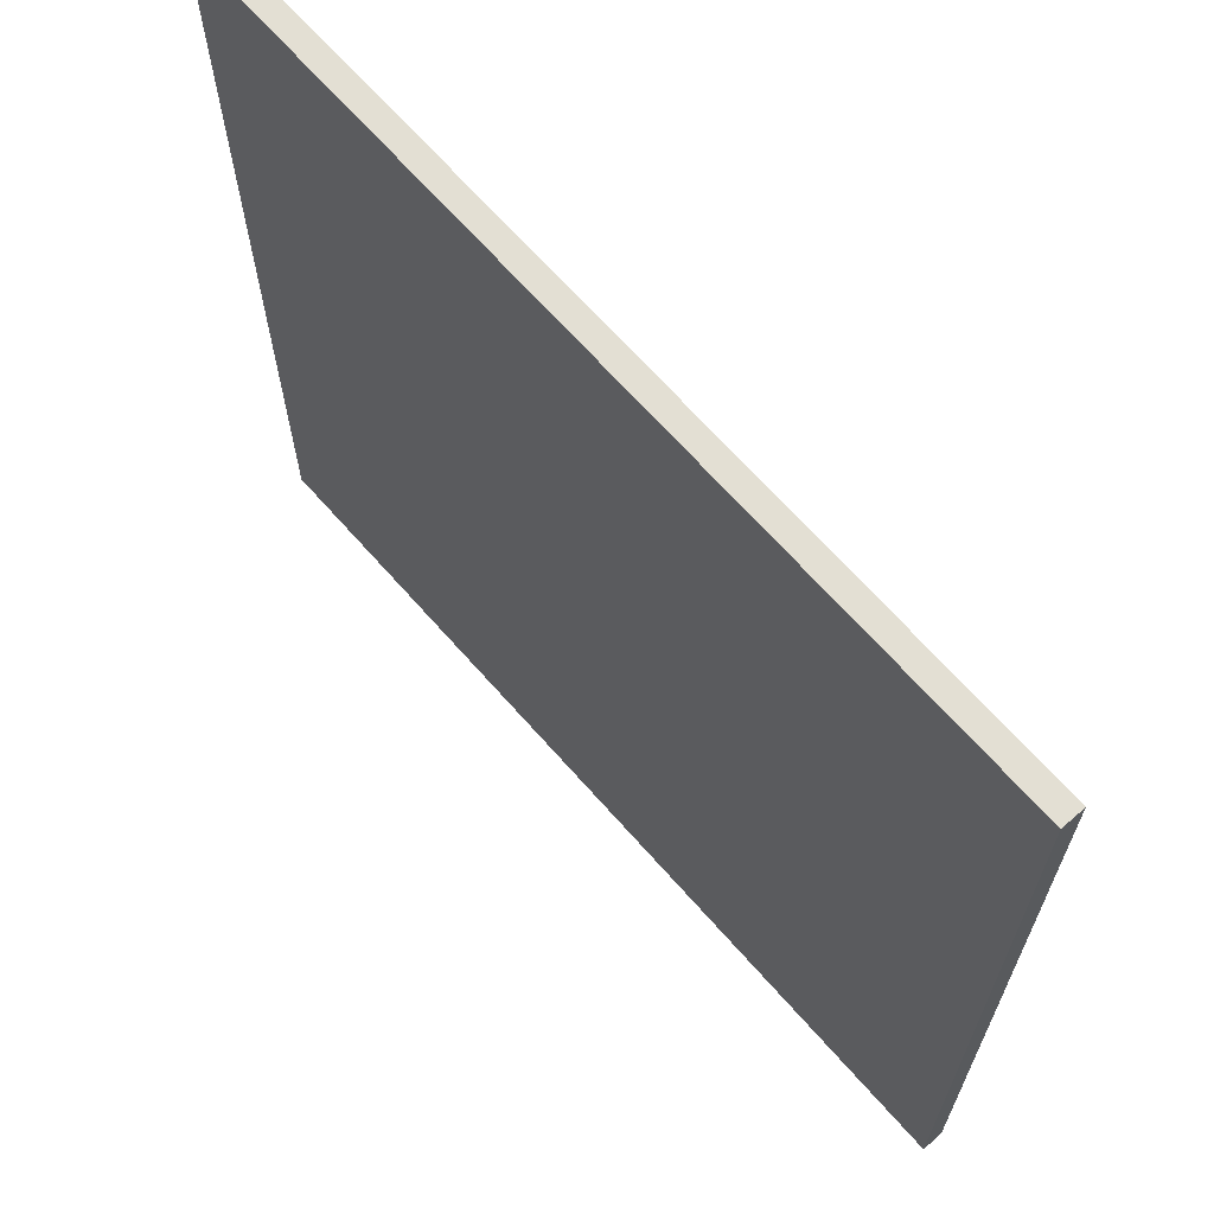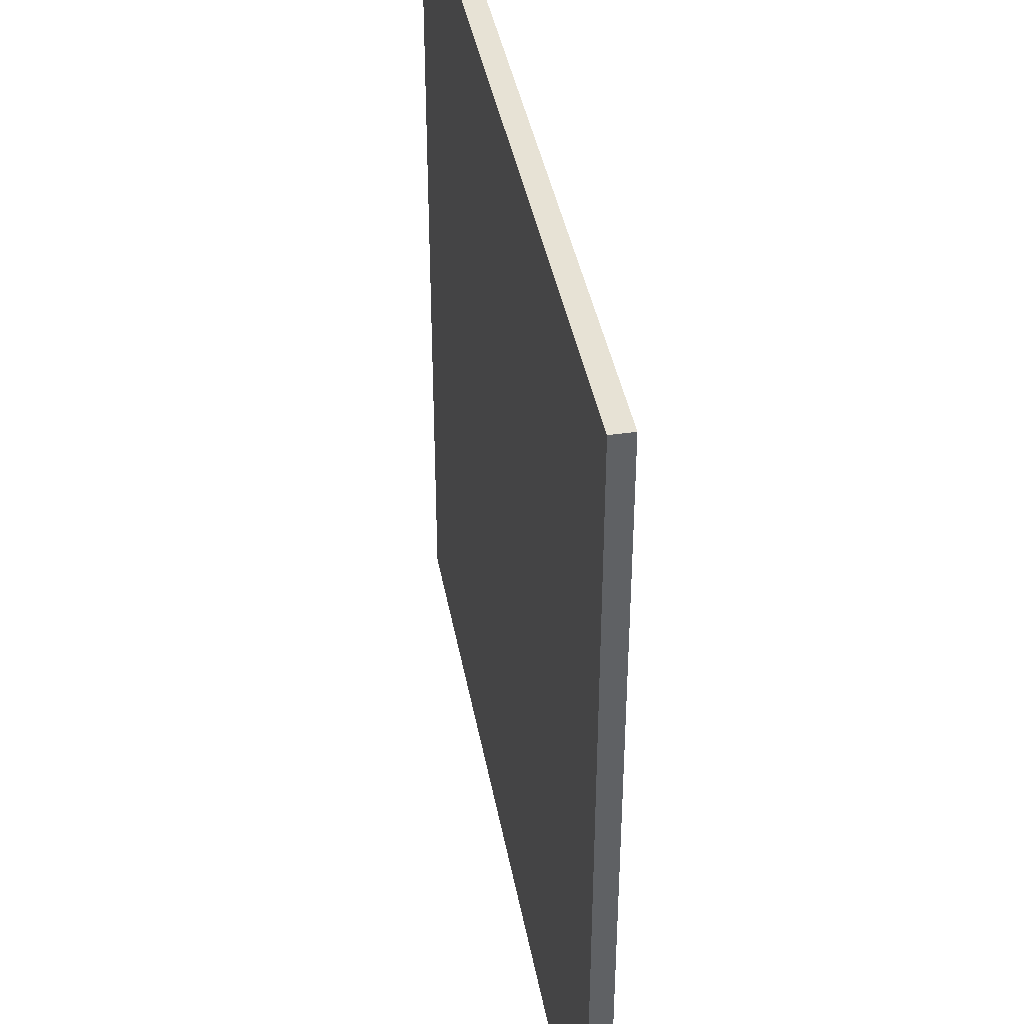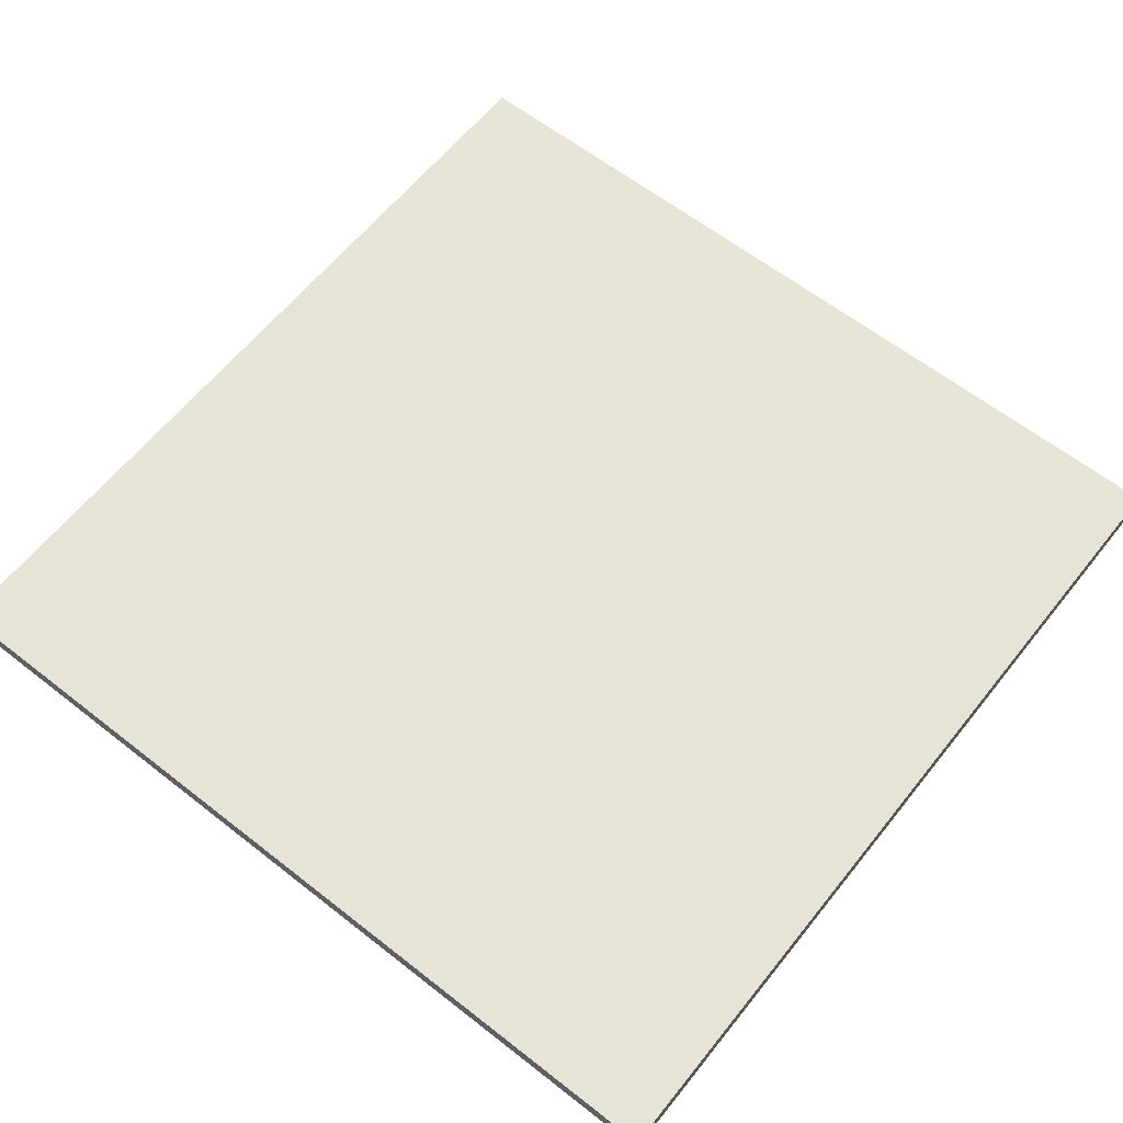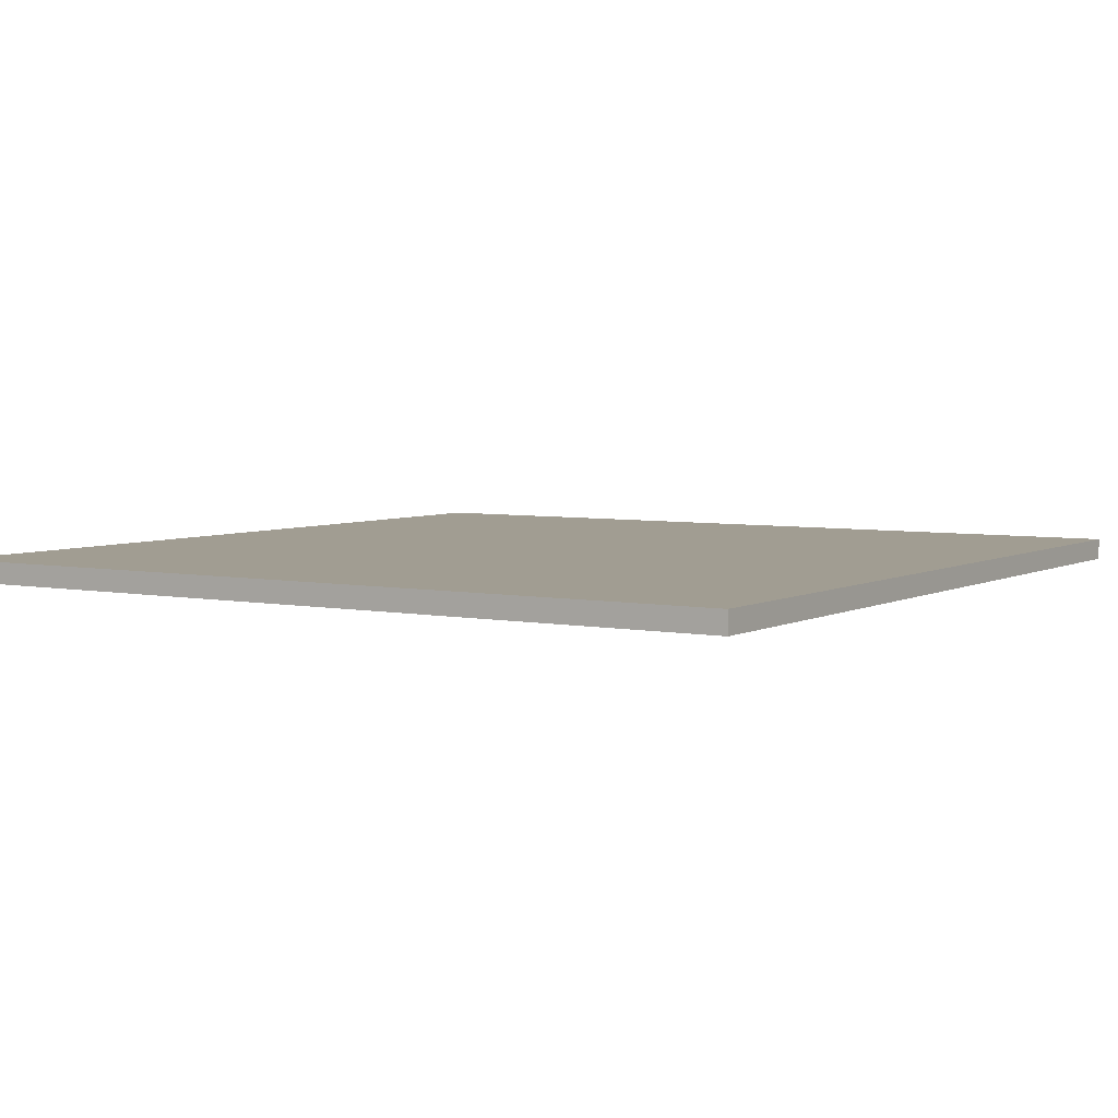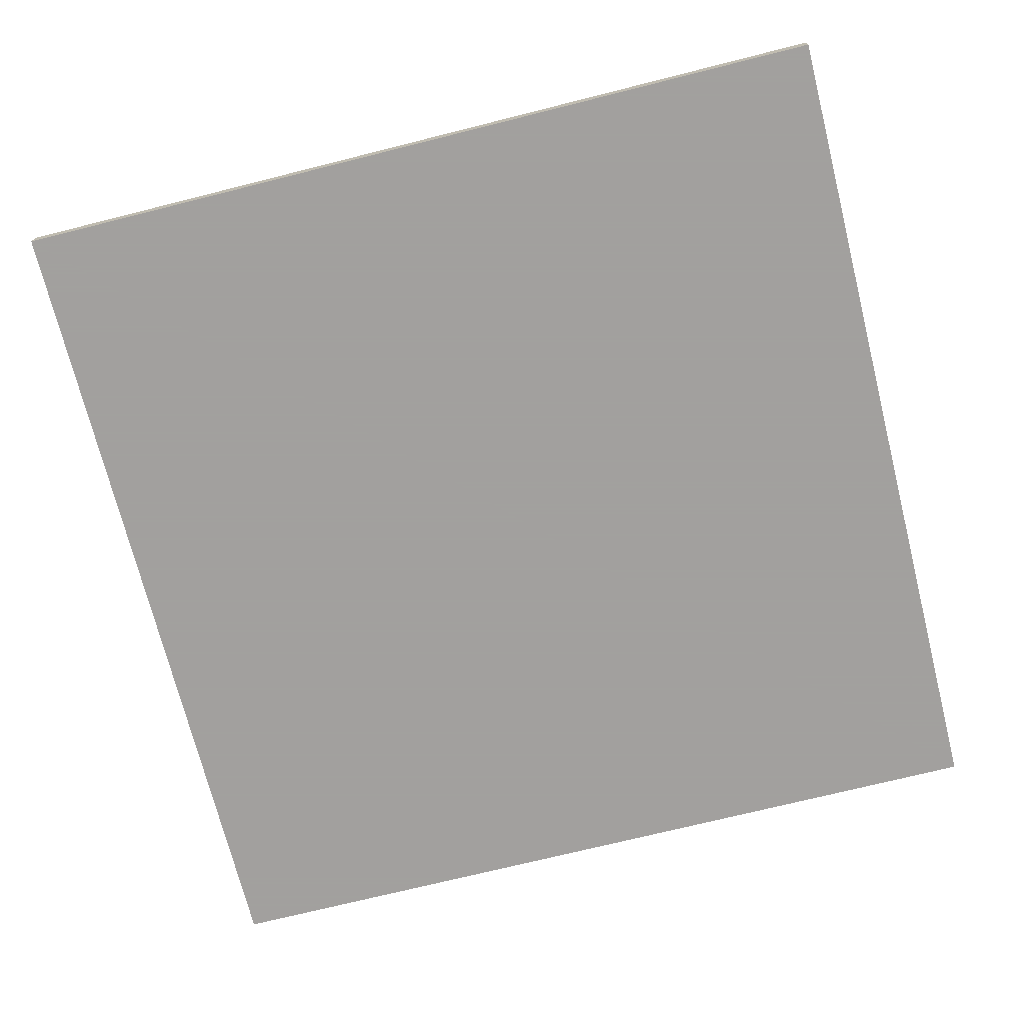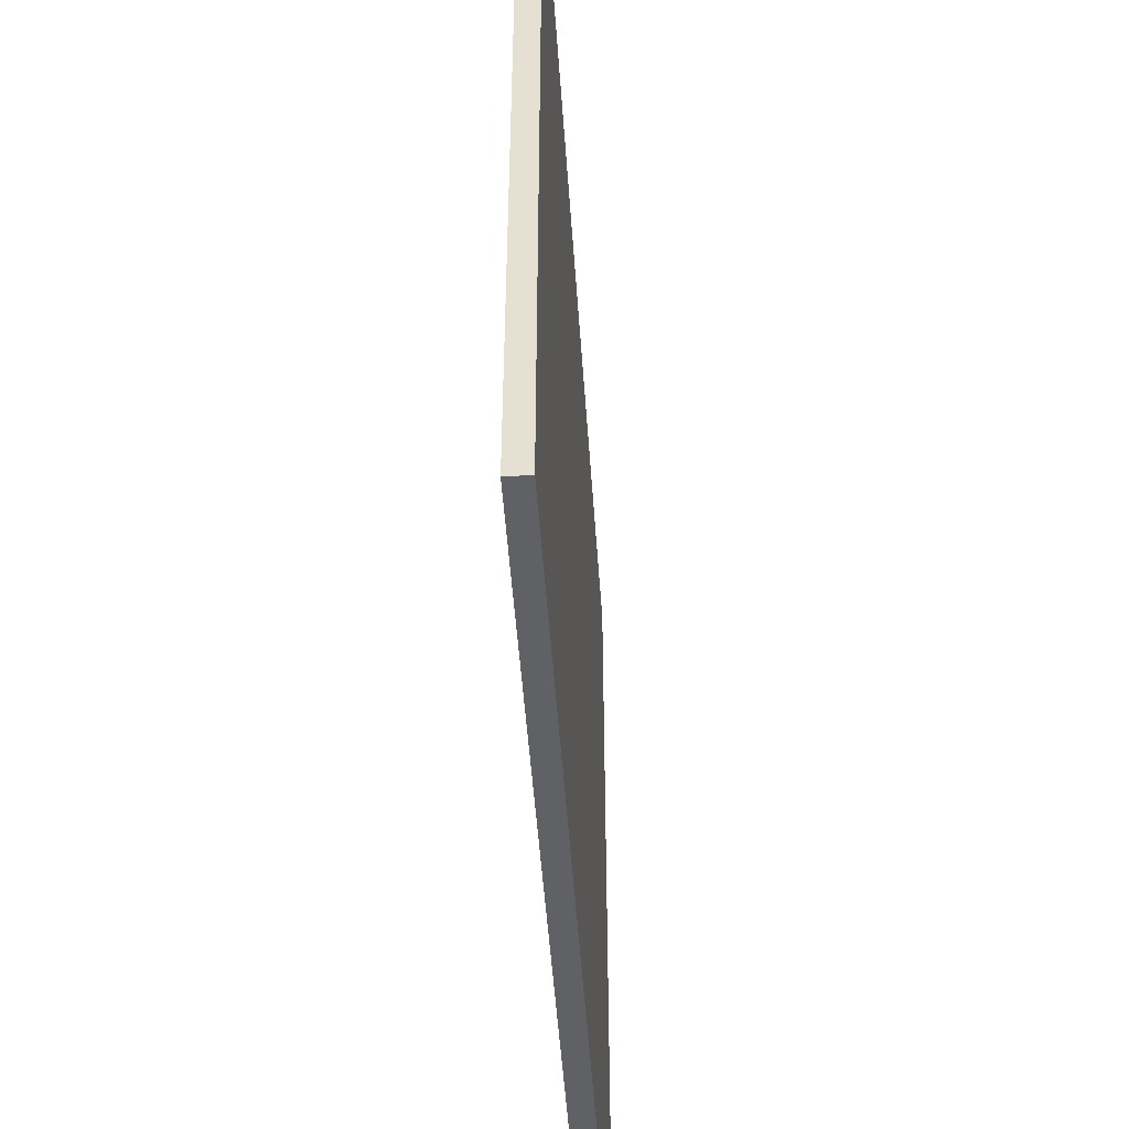
<metadata>
{"format":"obj","ext":"obj","renderer":"f3d","projection":"perspective","resolution":1024,"background":"white","views":[{"elev":66.9,"azim":48.7,"up":"+Z"},{"elev":40.3,"azim":79.8,"up":"+Z"},{"elev":61.8,"azim":-51.5,"up":"+Y"},{"elev":4.8,"azim":-147.5,"up":"+Y"},{"elev":-71.9,"azim":-75.9,"up":"+Y"},{"elev":-50.3,"azim":93.9,"up":"+Z"}]}
</metadata>
<code>
v -4 0 4
v -4 0.2 4
v -4 0 -4
v -4 0.2 -4
v 4 0 4
v 4 0.2 4
v 4 0 -4
v 4 0.2 -4
f 4 3 1
f 8 7 3
f 6 5 7
f 2 1 5
f 3 7 5
f 8 4 2
f 2 4 1
f 4 8 3
f 8 6 7
f 6 2 5
f 1 3 5
f 6 8 2

</code>
